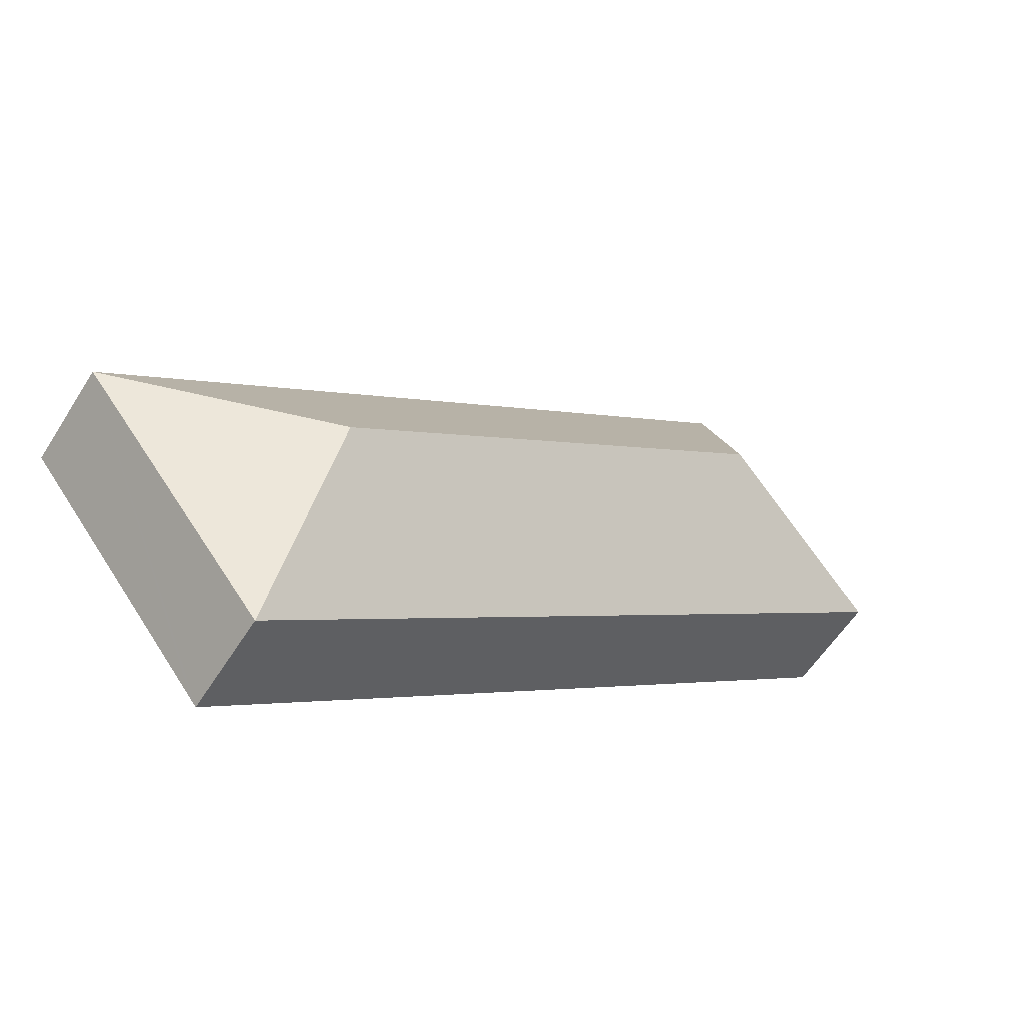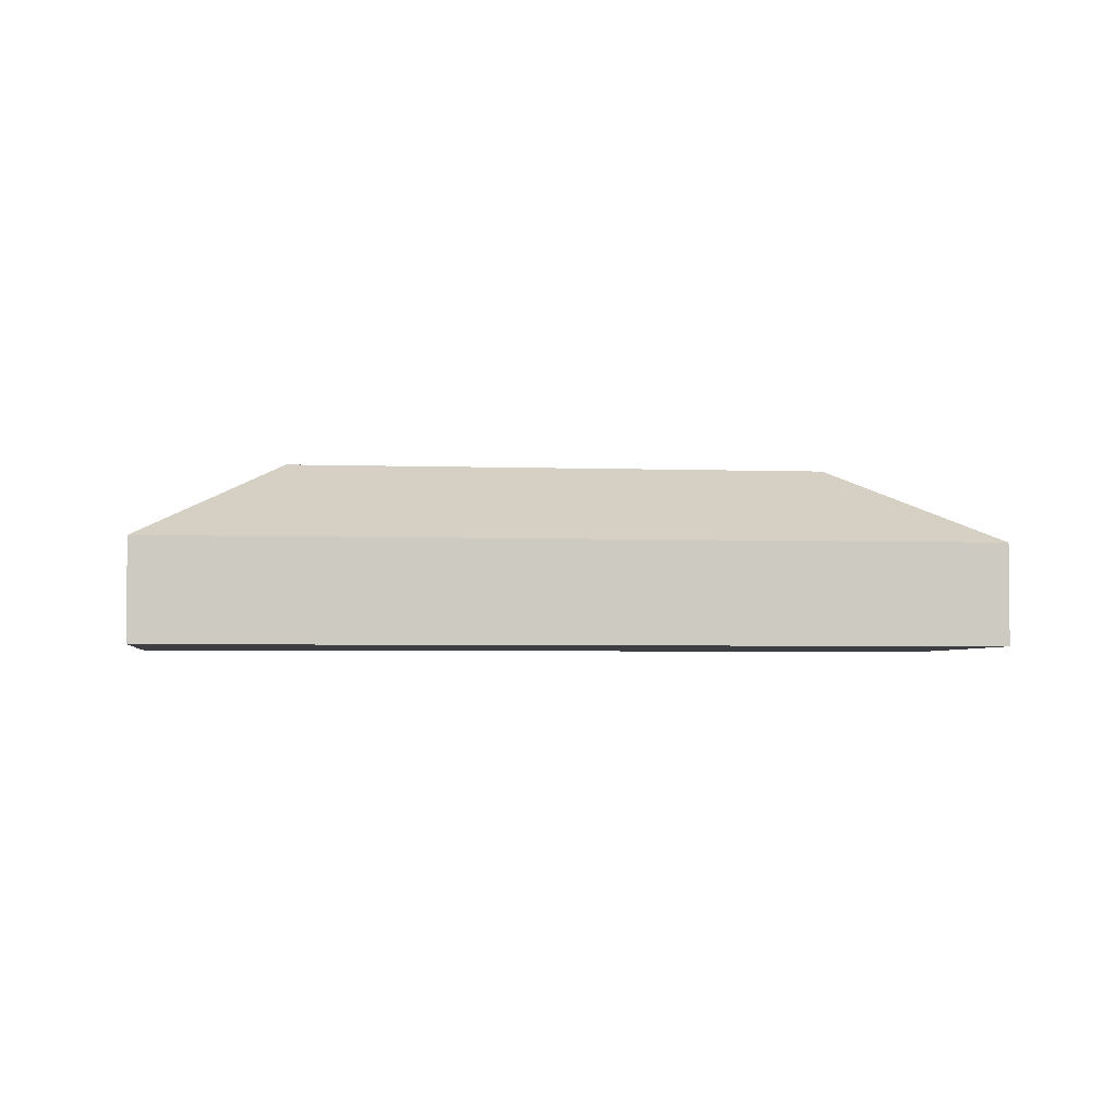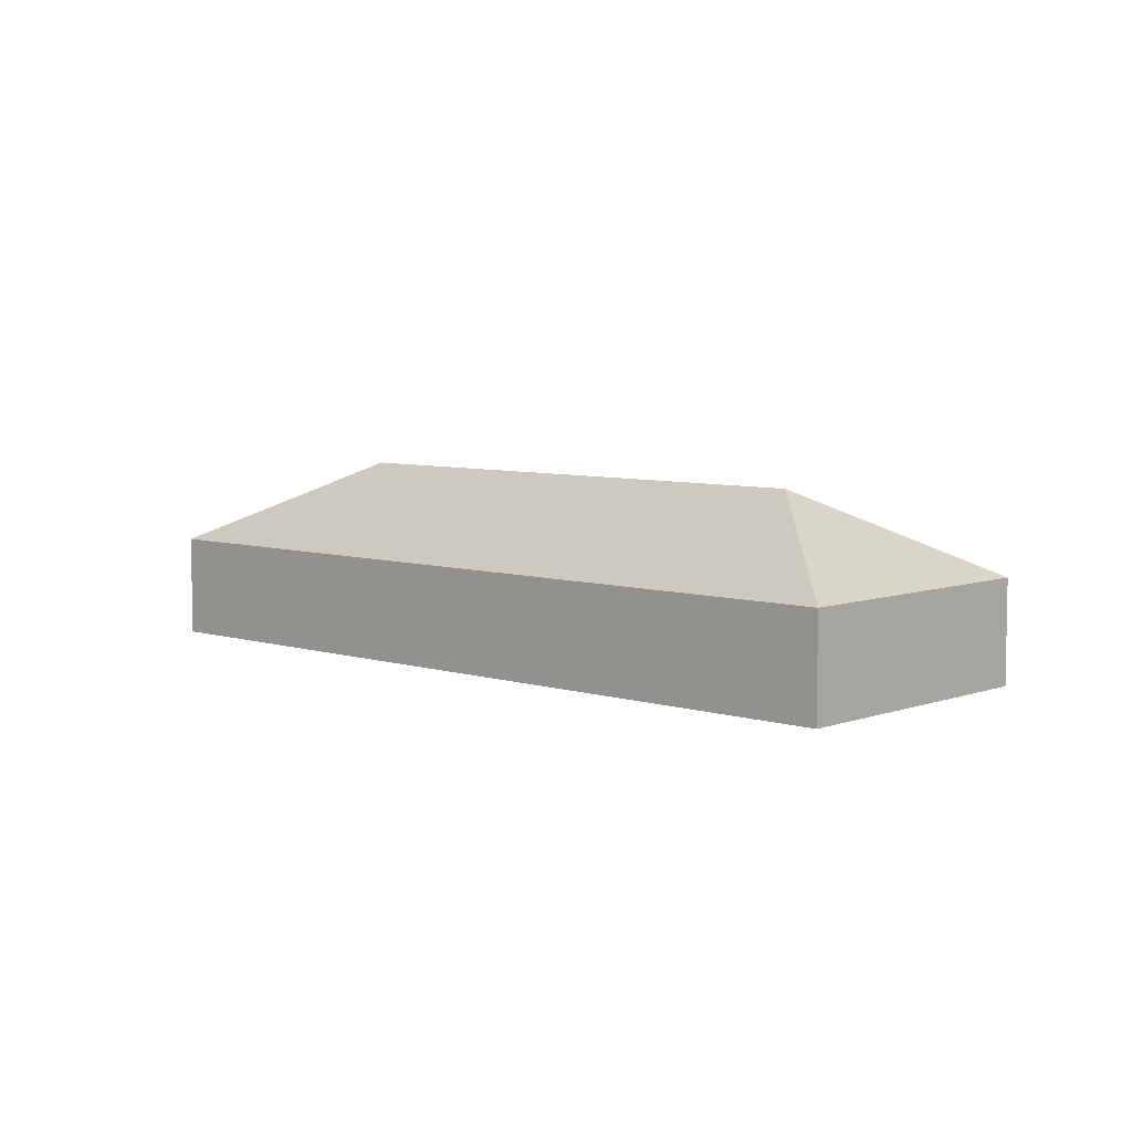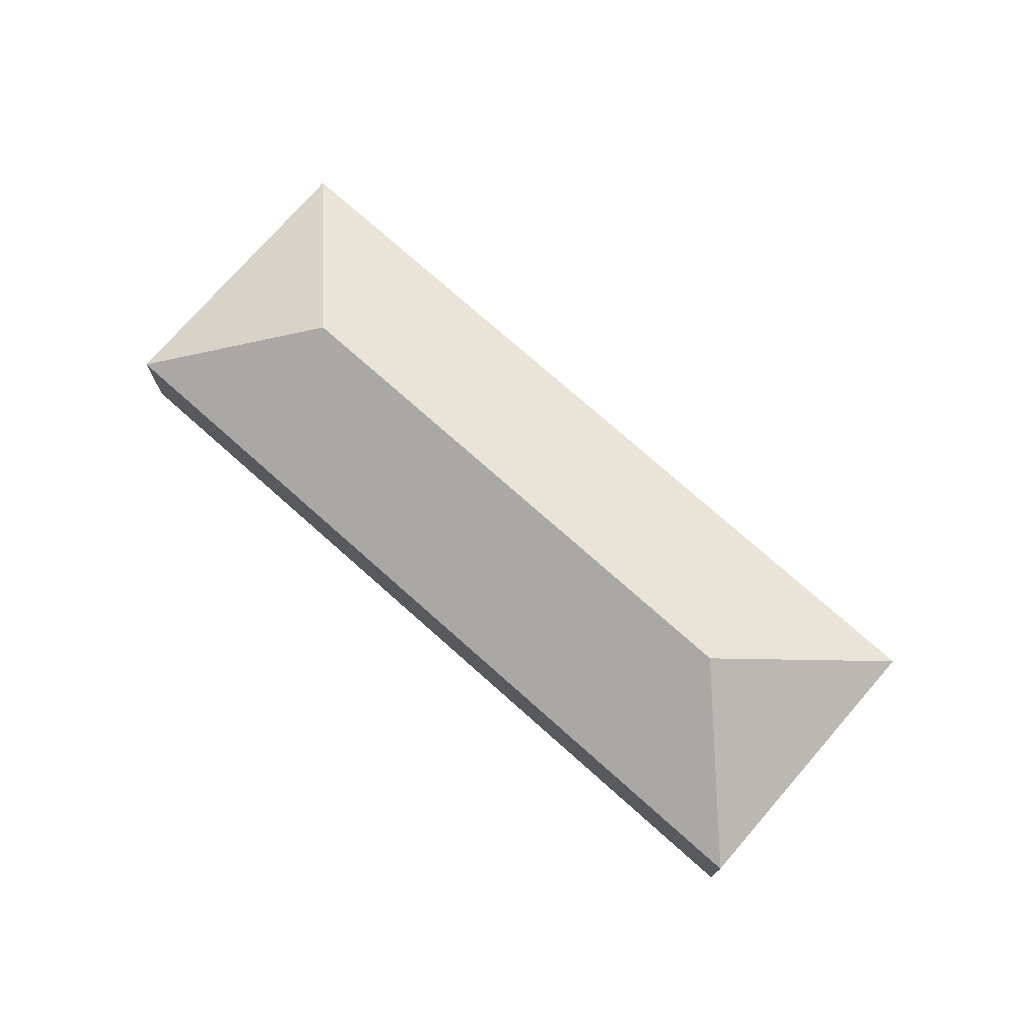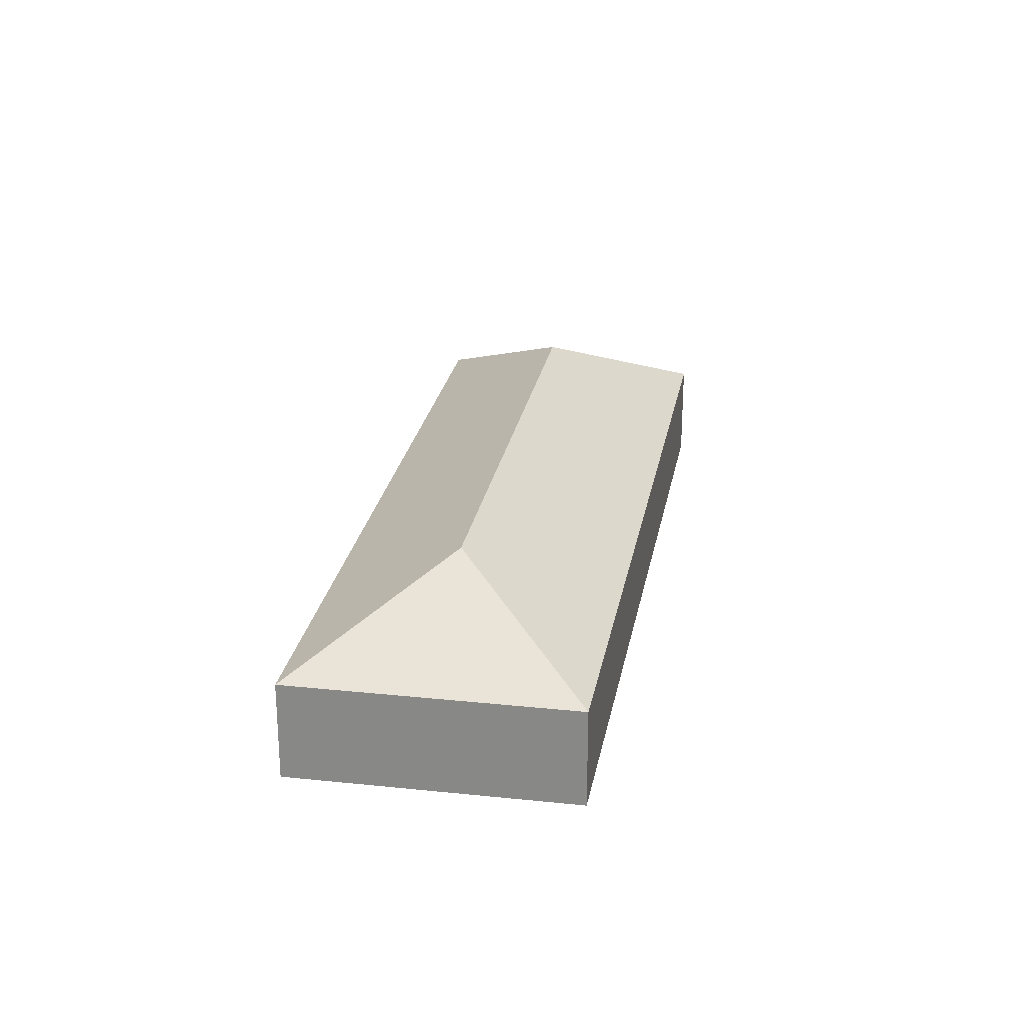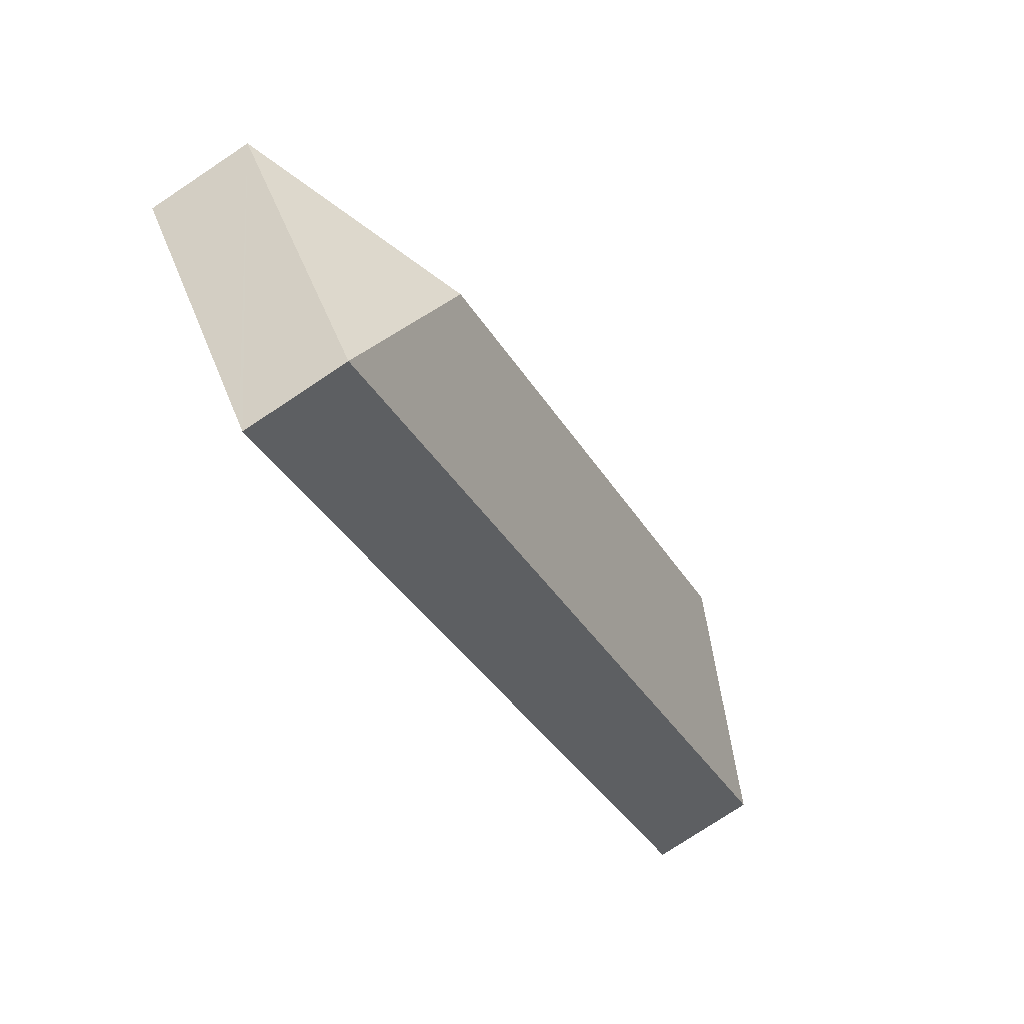
<metadata>
{"format":"obj","ext":"obj","renderer":"f3d","projection":"perspective","resolution":1024,"background":"white","views":[{"elev":-57.3,"azim":148.2,"up":"+Z"},{"elev":-3.5,"azim":-149.7,"up":"+Y"},{"elev":6.3,"azim":-99.2,"up":"+Y"},{"elev":74.6,"azim":-100.9,"up":"+Y"},{"elev":25.6,"azim":-42.3,"up":"+Y"},{"elev":-76.7,"azim":123.6,"up":"+Z"}]}
</metadata>
<code>
v  23 6.55 -11
v  24.14 3.608 -18.04
v  23.93 3.608 -18.31
v  30.4 3.602 -10.05
v  7.399 6.55 0.938
v  0 3.608 2.209e-16
v  6.467 3.61 8.24
v  23.93 1.121e-15 -18.31
v  0 0 0
v  6.467 -5.046e-16 8.24
v  30.4 6.153e-16 -10.05
v  24.14 1.104e-15 -18.04
g defaultobject
f 1 2 3
f 2 1 4
f 5 3 6
f 3 5 1
f 5 6 7
f 1 7 4
f 7 1 5
f 8 6 3
f 6 8 9
f 6 10 7
f 10 6 9
f 10 4 7
f 4 10 11
f 2 8 3
f 8 2 4
f 8 4 12
f 12 4 11
f 8 10 9
f 10 8 12
f 10 12 11

</code>
